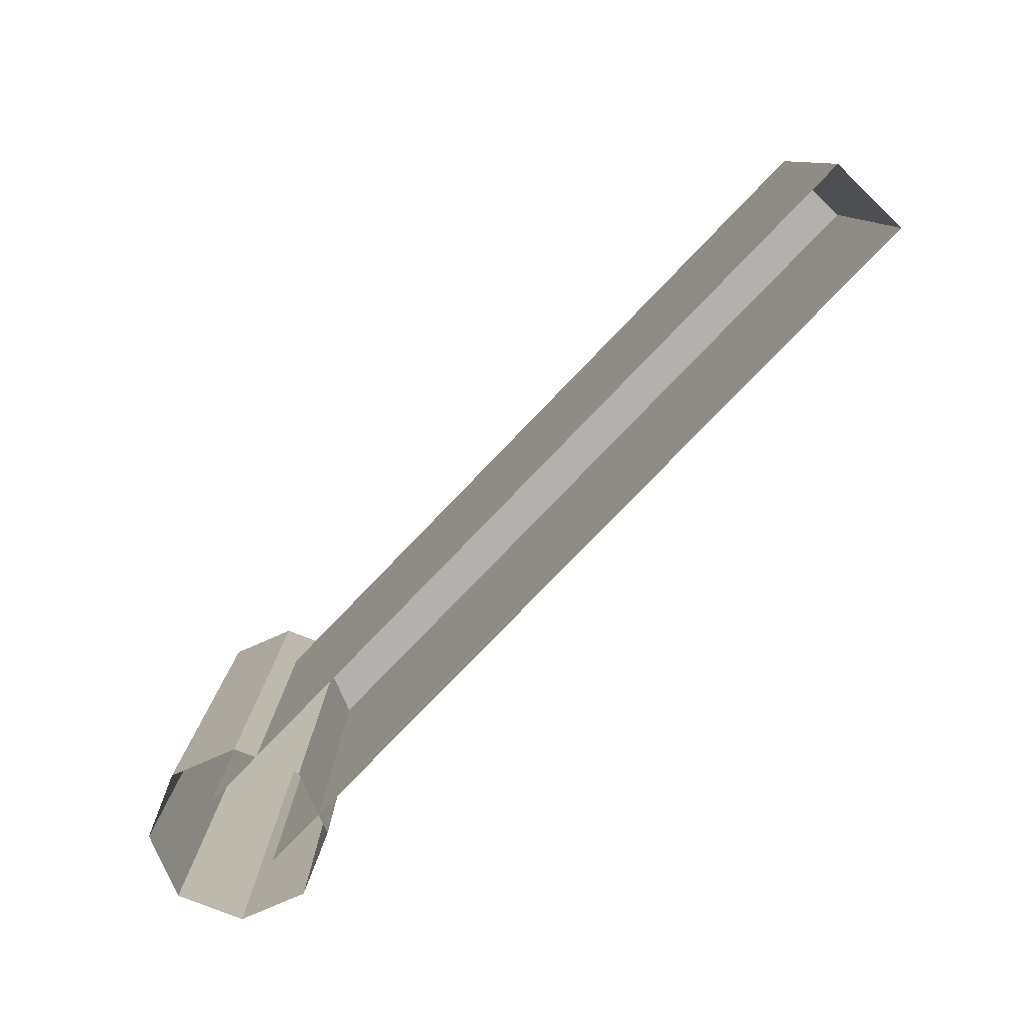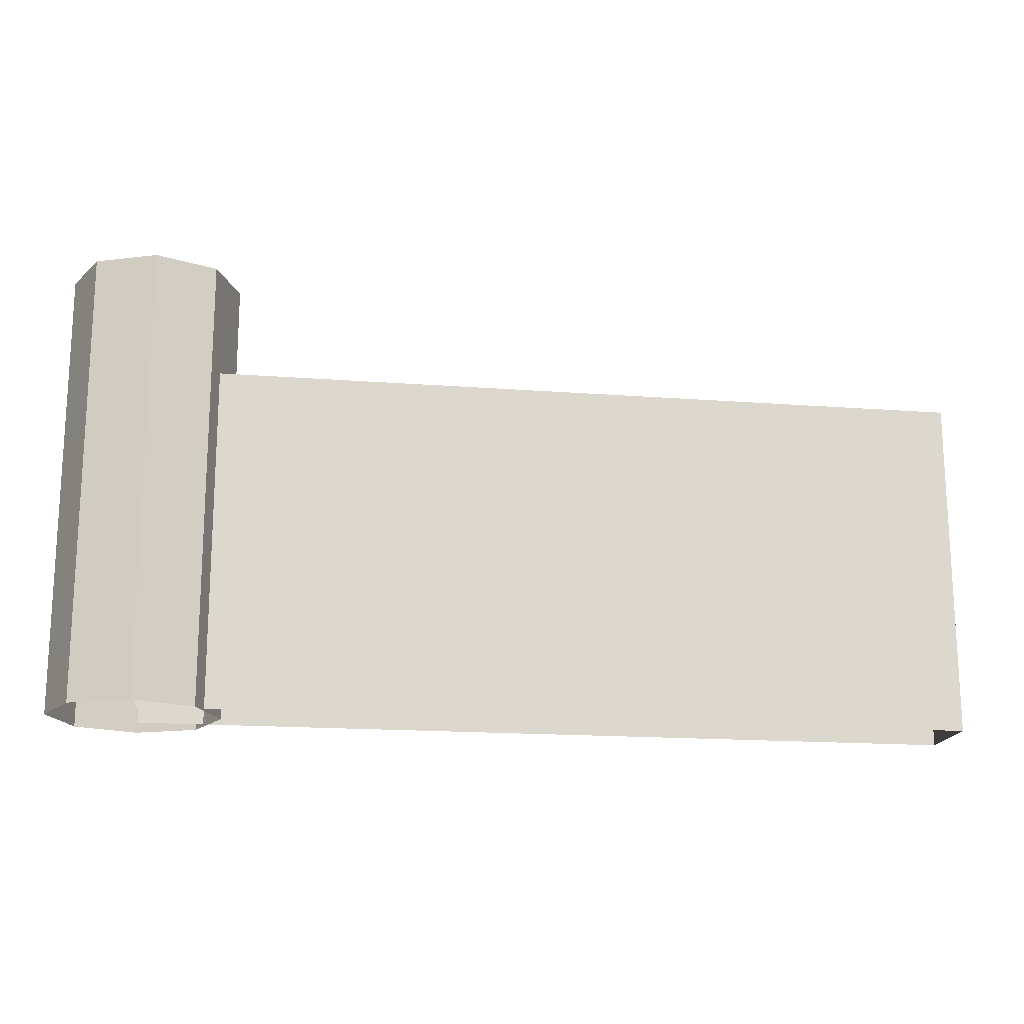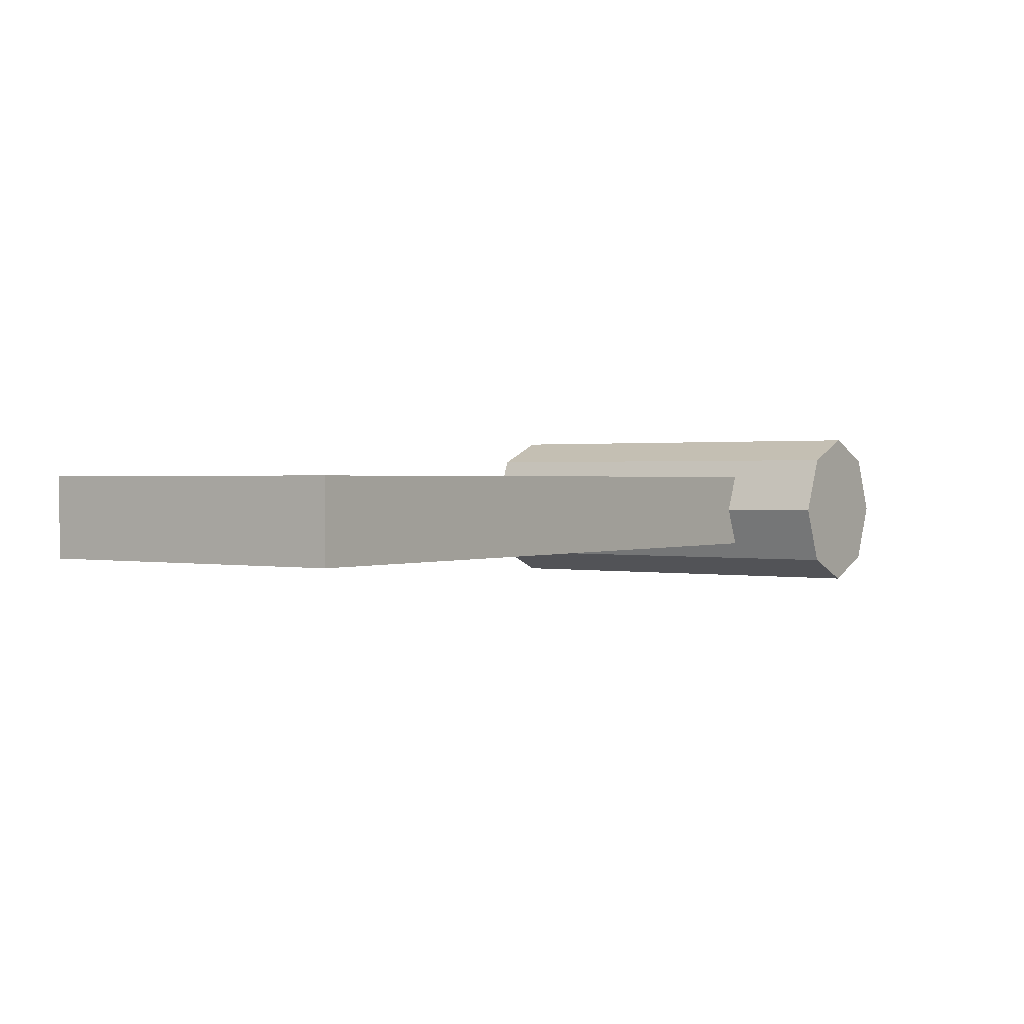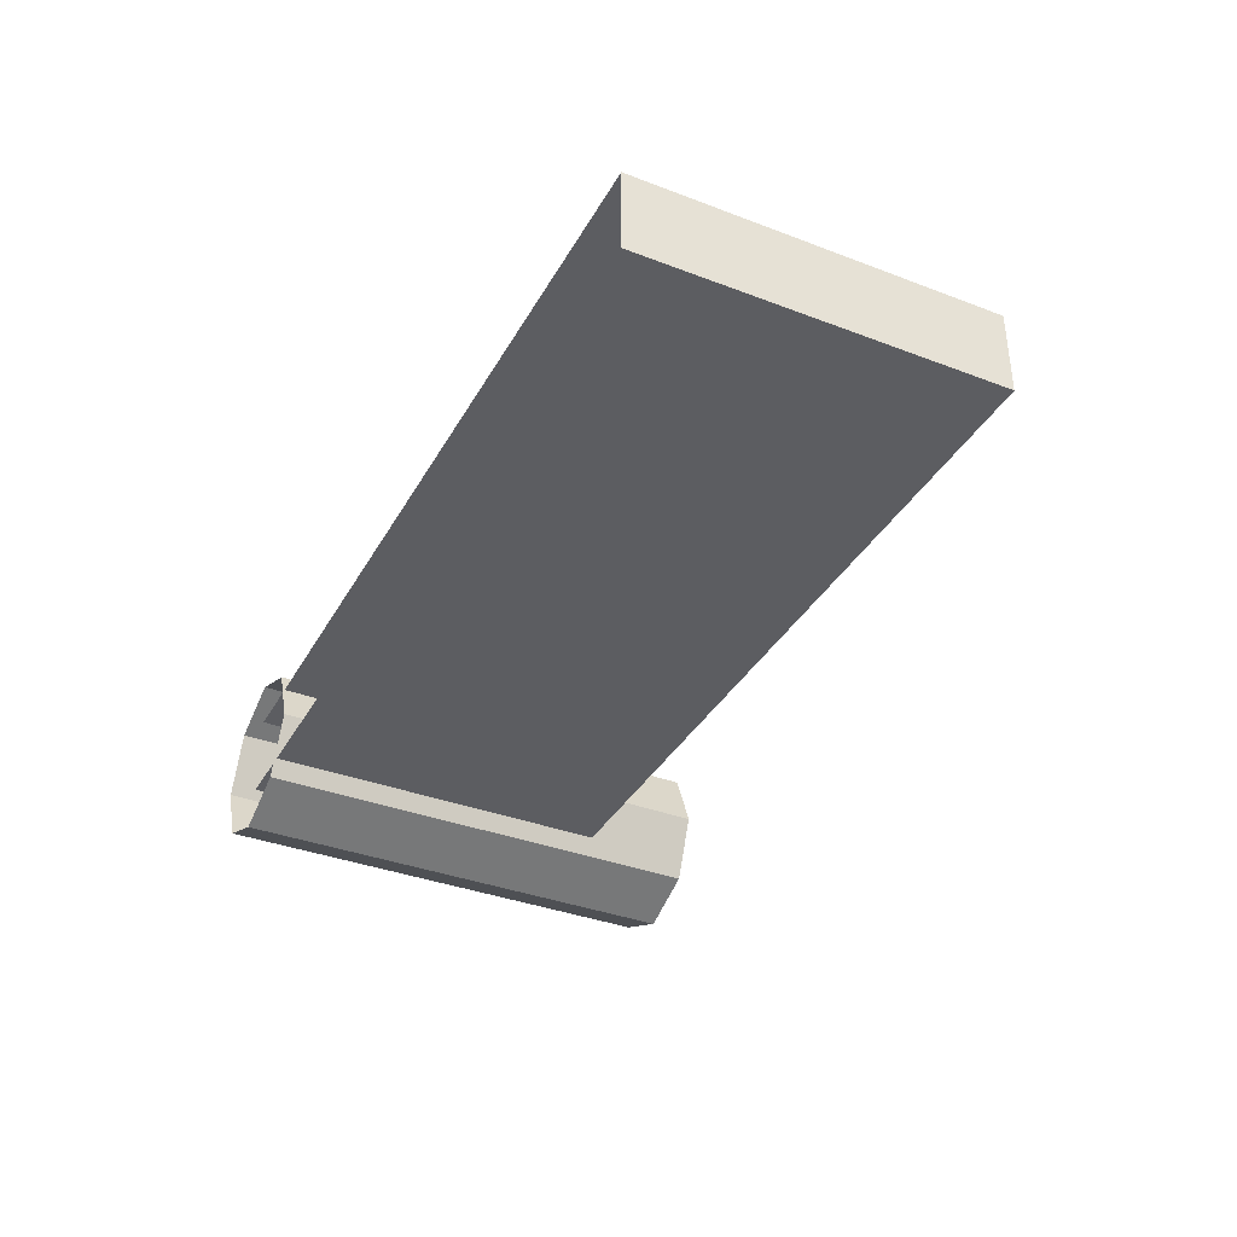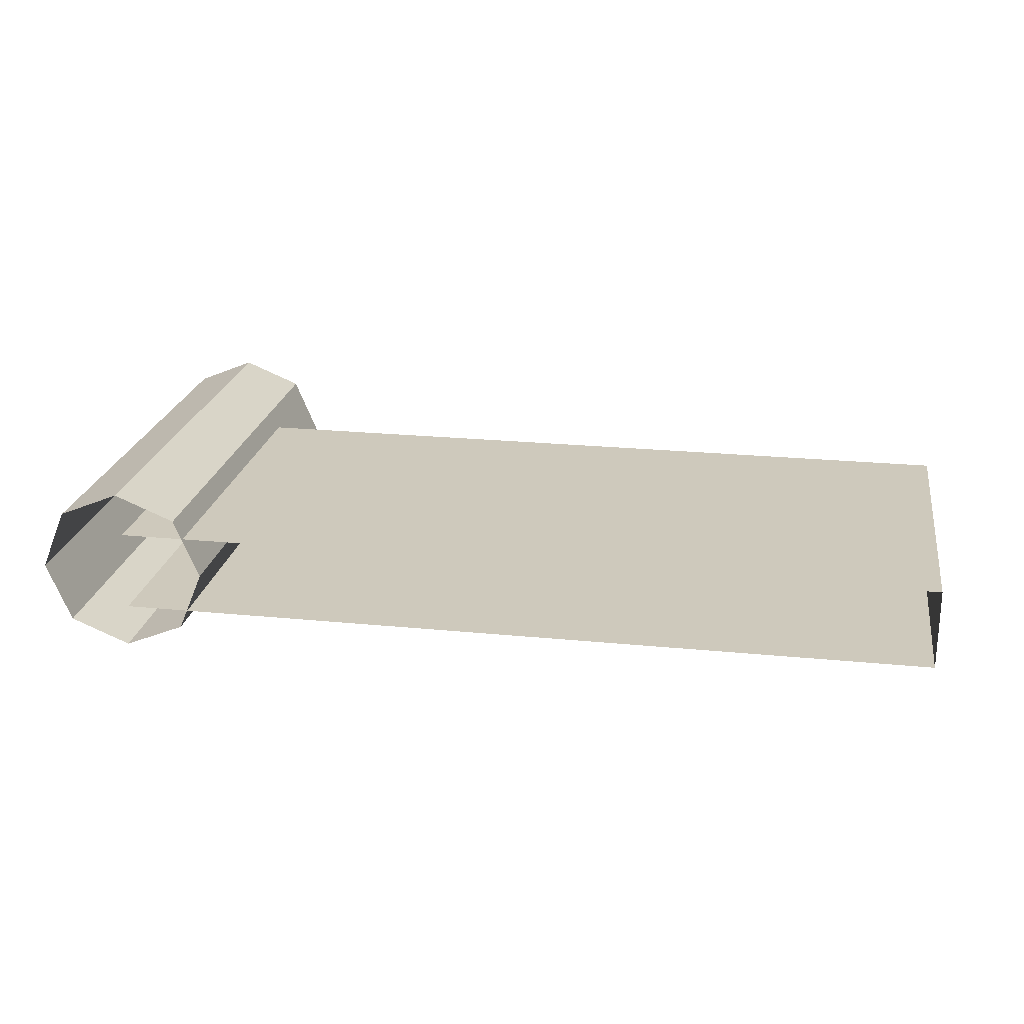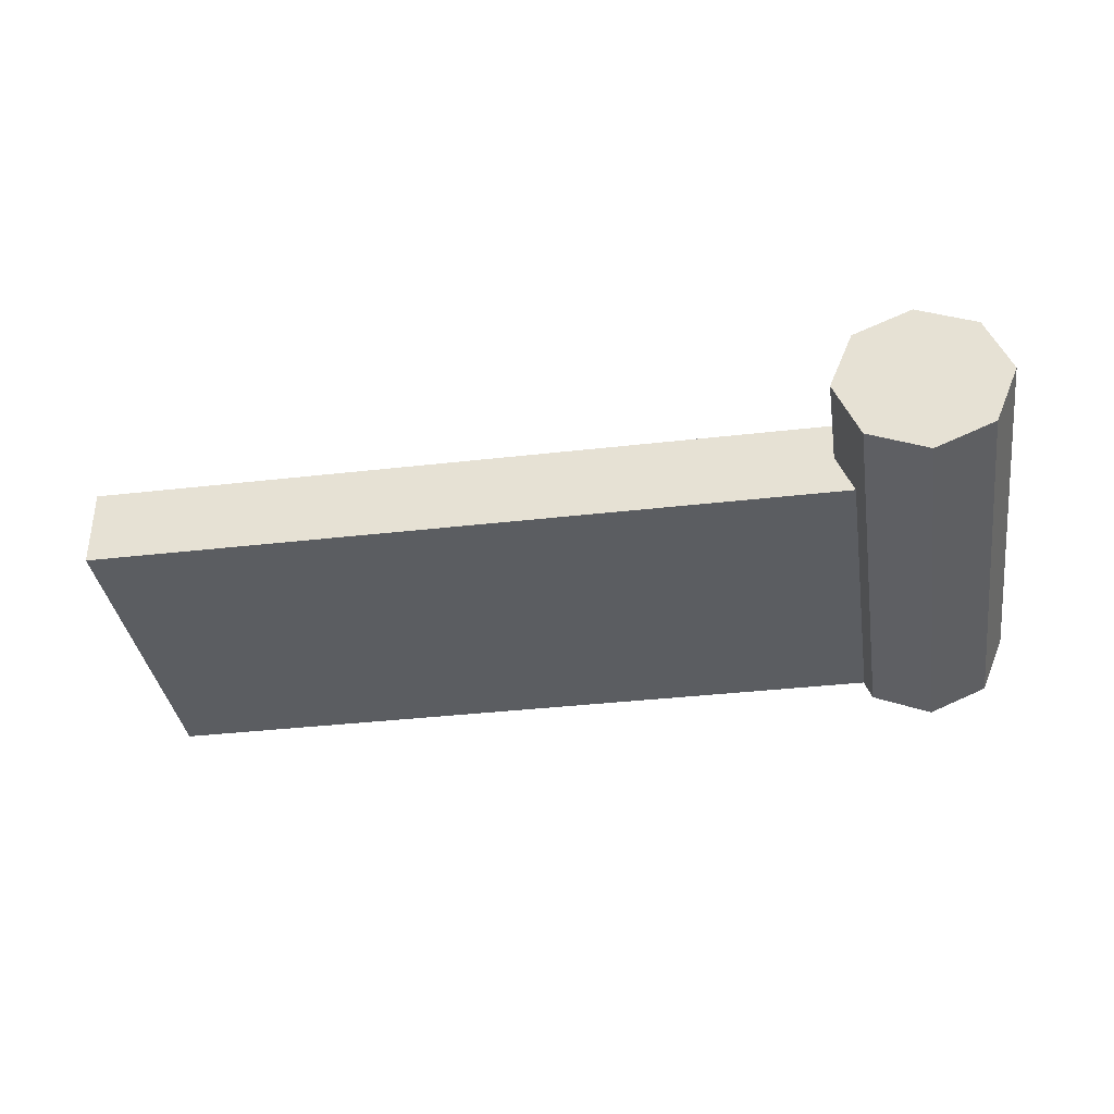
<metadata>
{"format":"obj","ext":"obj","renderer":"f3d","projection":"perspective","resolution":1024,"background":"white","views":[{"elev":-79.3,"azim":46.0,"up":"+Y"},{"elev":-17.2,"azim":-8.7,"up":"+Y"},{"elev":1.0,"azim":124.9,"up":"+Z"},{"elev":-36.5,"azim":63.7,"up":"+Z"},{"elev":22.5,"azim":9.7,"up":"+Z"},{"elev":-36.2,"azim":-171.4,"up":"+Z"}]}
</metadata>
<code>
o Cube
v -0.000181 0.001607 -0.06057
v -0.000181 0.3224 -0.06057
v 0.04222 0.001607 -0.04301
v 0.04222 0.3224 -0.04301
v 0.05979 0.001607 -0.000607
v 0.05979 0.3224 -0.000607
v 0.04222 0.001607 0.0418
v 0.04222 0.3224 0.0418
v -0.000181 0.001607 0.05936
v -0.000181 0.3224 0.05936
v -0.04258 0.001607 0.0418
v -0.04258 0.3224 0.0418
v -0.06015 0.001607 -0.000607
v -0.06015 0.3224 -0.000607
v -0.04258 0.001607 -0.04301
v -0.04258 0.3224 -0.04301
v 0.001719 0.2475 -0.03005
v 0.5893 0.2475 -0.03005
v 0.5893 0.2475 0.02757
v 0.001719 0.2475 0.02757
v 0.001719 0.003233 -0.03005
v 0.5893 0.003233 -0.03005
v 0.5893 0.003233 0.02757
v 0.001719 0.003233 0.02757
f 1 3 2
f 3 5 4
f 5 7 6
f 7 9 8
f 9 11 12
f 11 13 14
f 4 6 2
f 15 1 2
f 13 15 16
f 21 22 18
f 22 23 18
f 23 24 19
f 17 18 19
f 3 4 2
f 5 6 4
f 7 8 6
f 9 10 8
f 10 9 12
f 12 11 14
f 6 8 2
f 8 10 2
f 10 12 2
f 12 14 16
f 2 12 16
f 16 15 2
f 14 13 16
f 17 21 18
f 23 19 18
f 24 20 19
f 20 17 19

</code>
